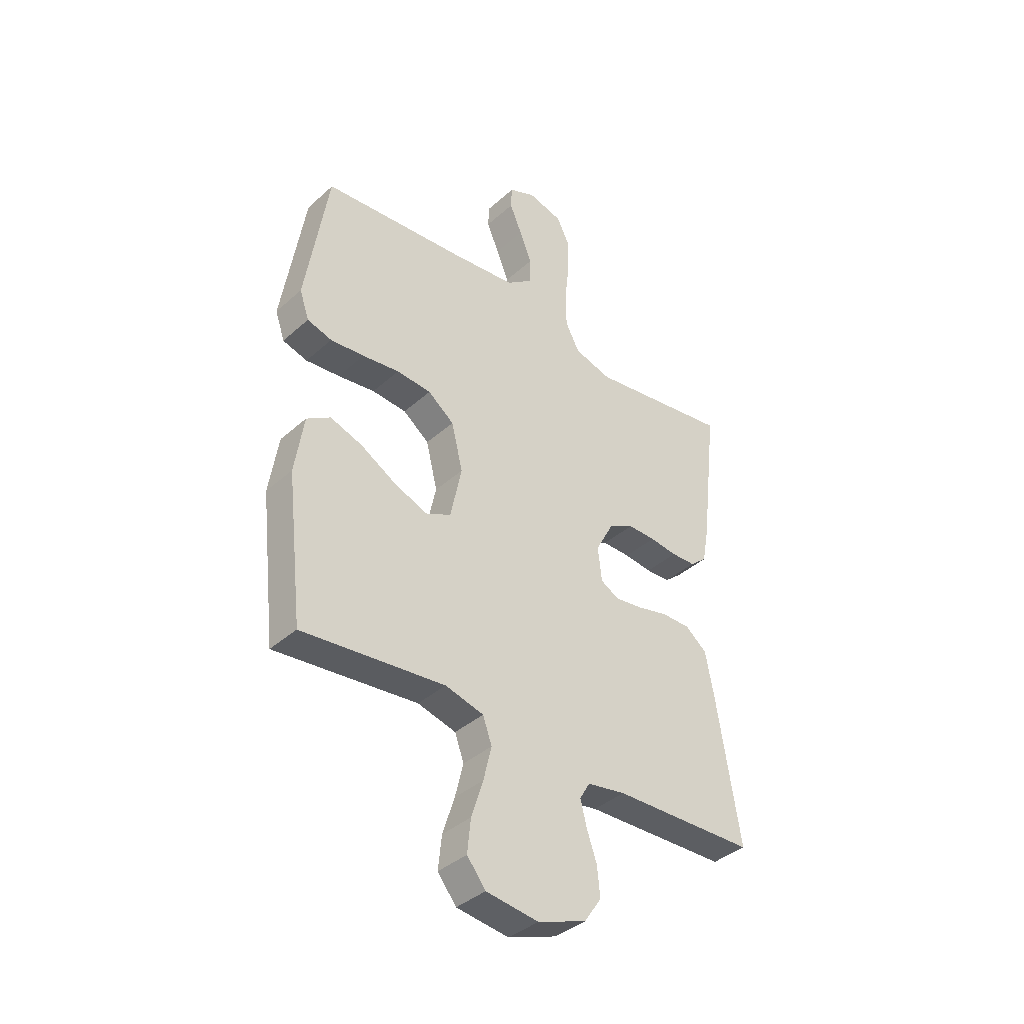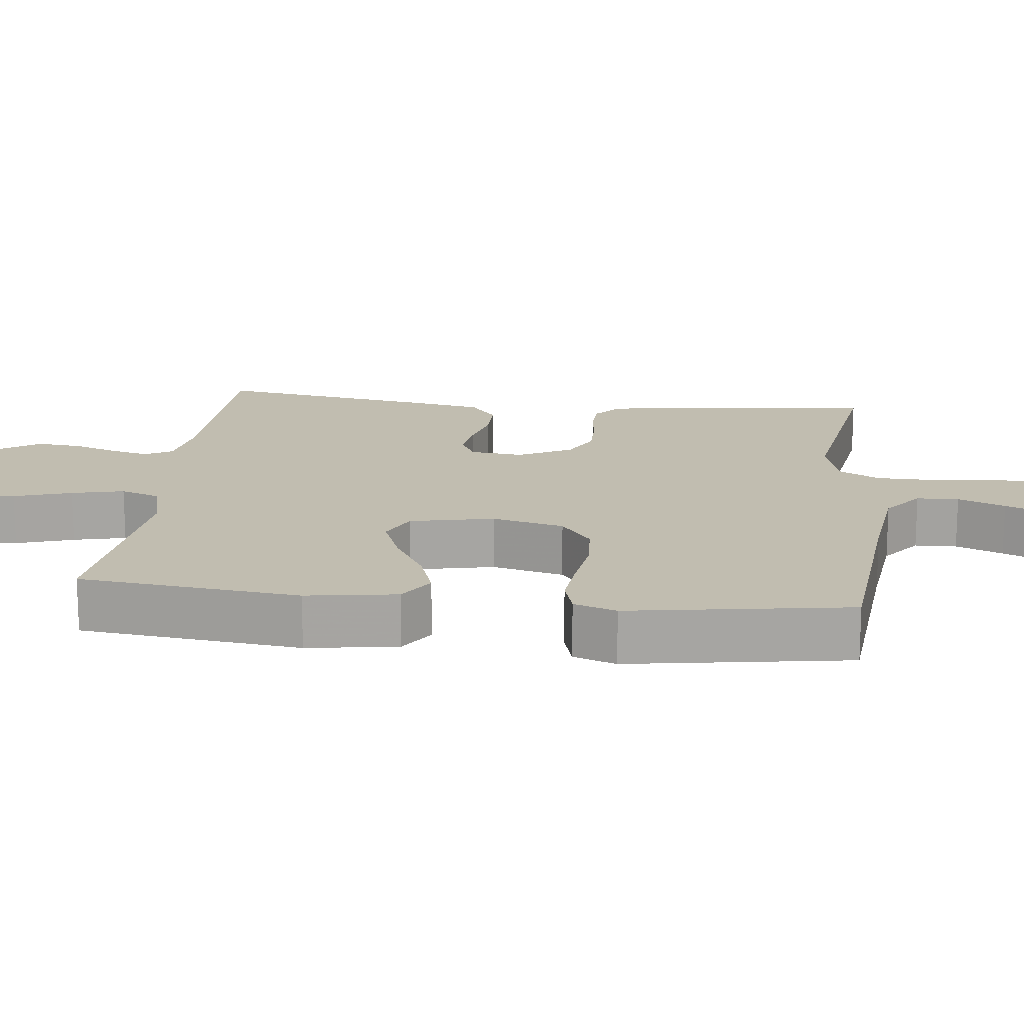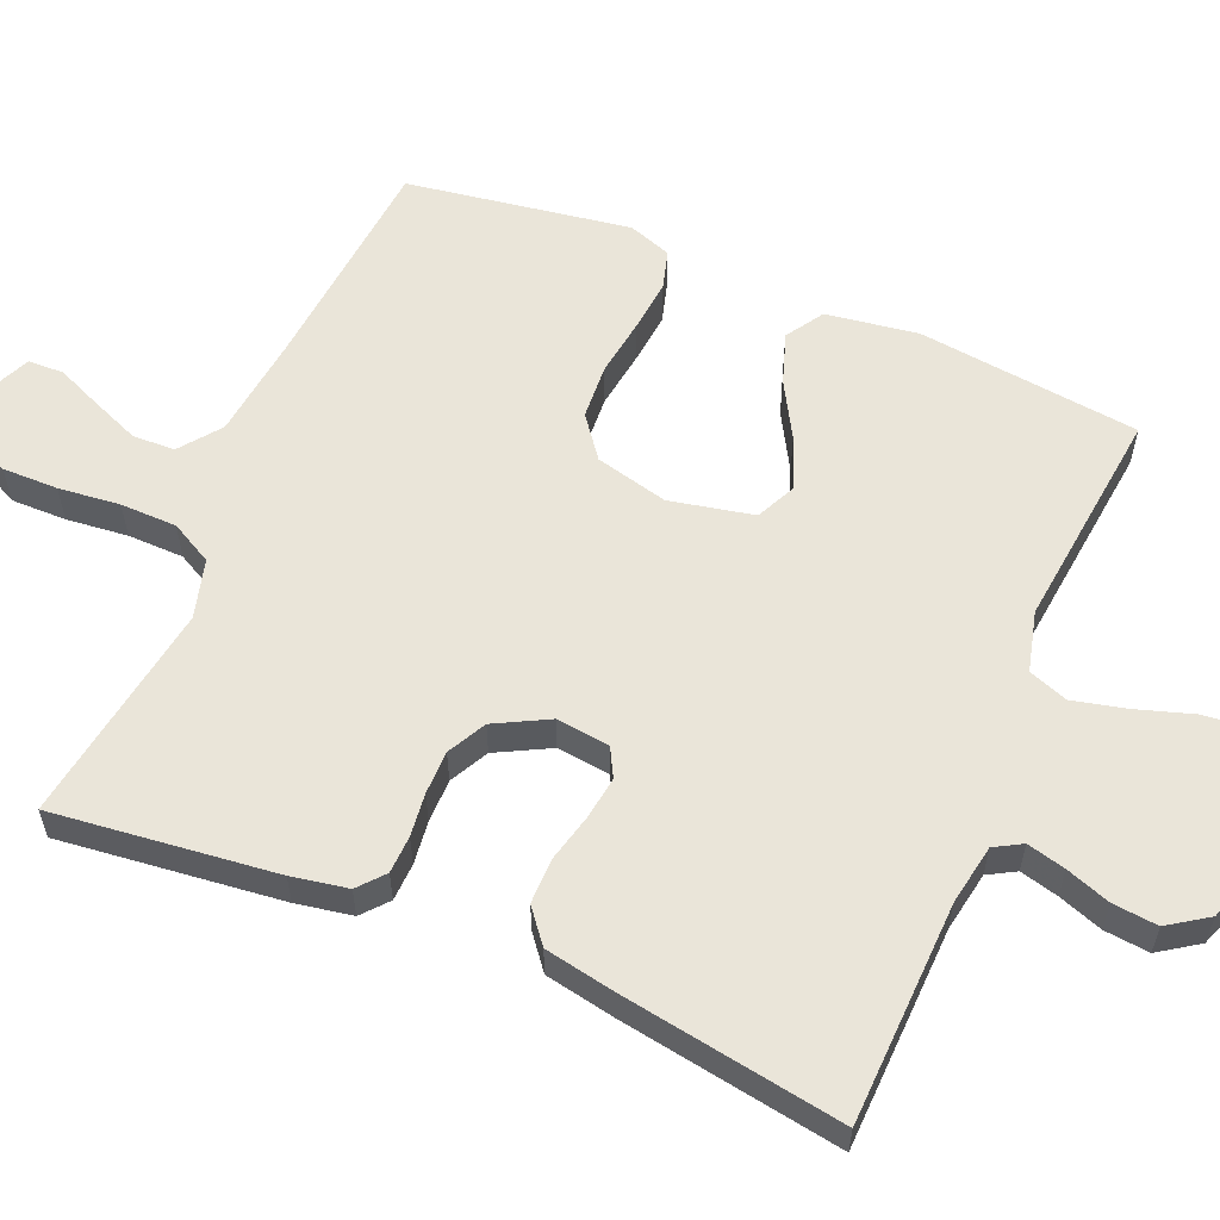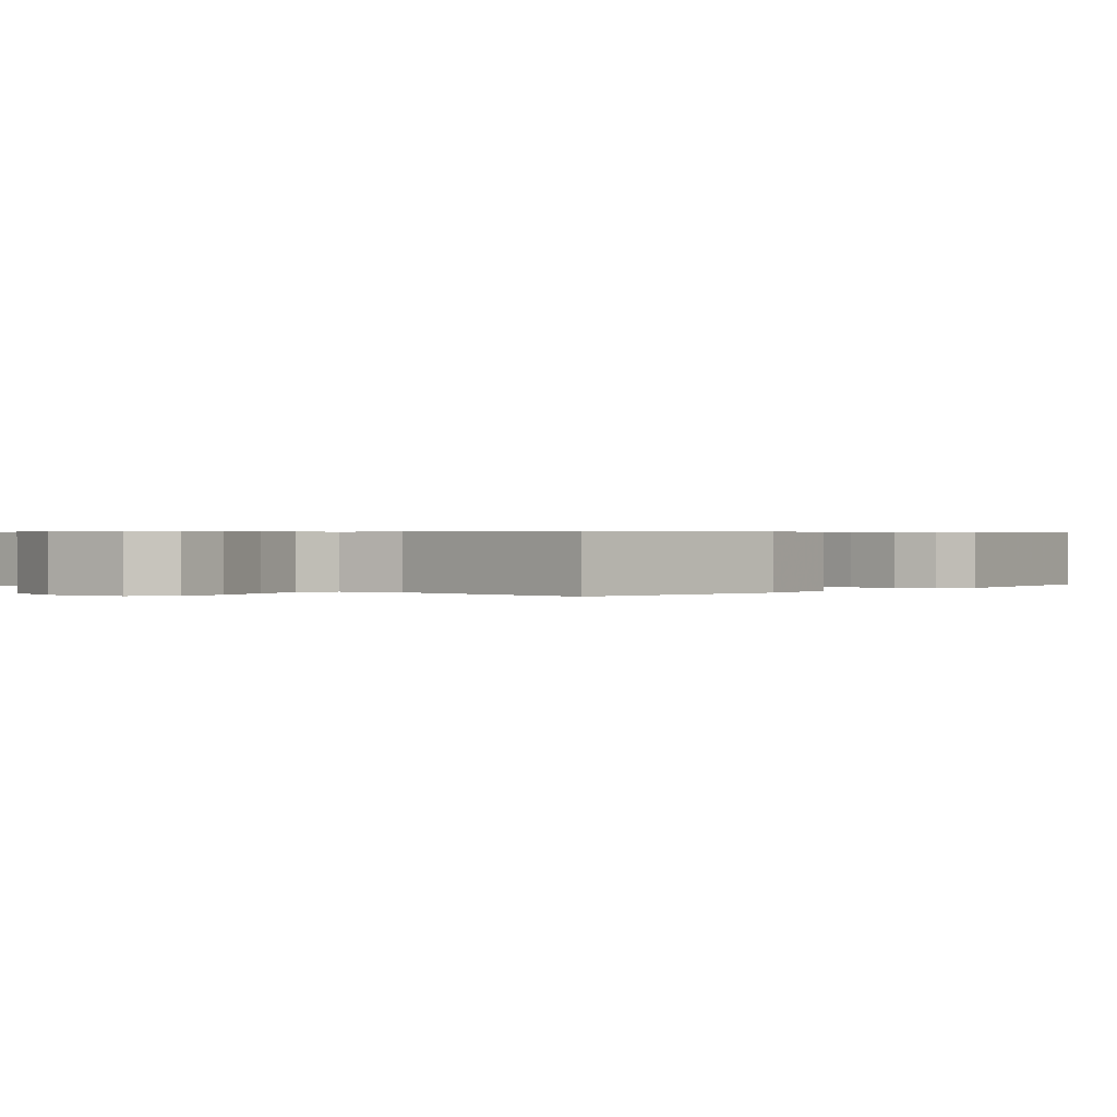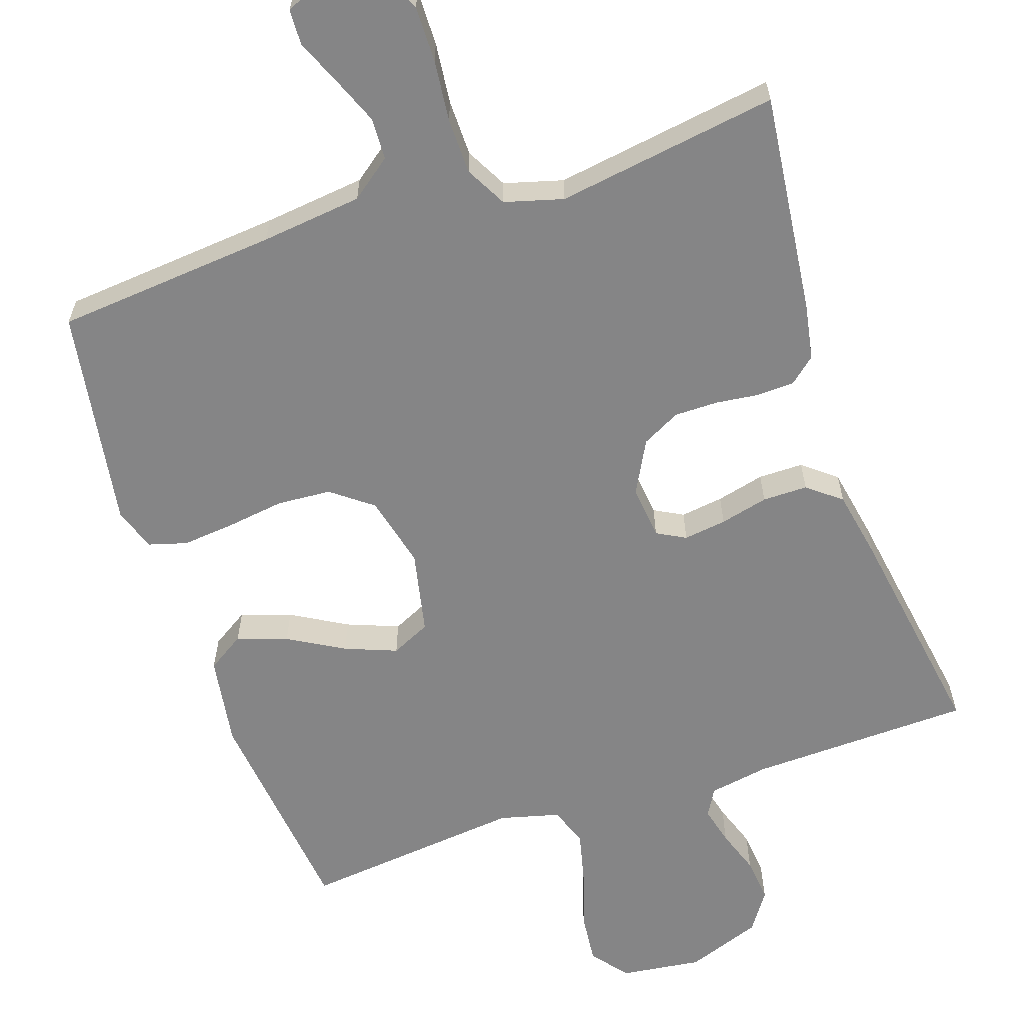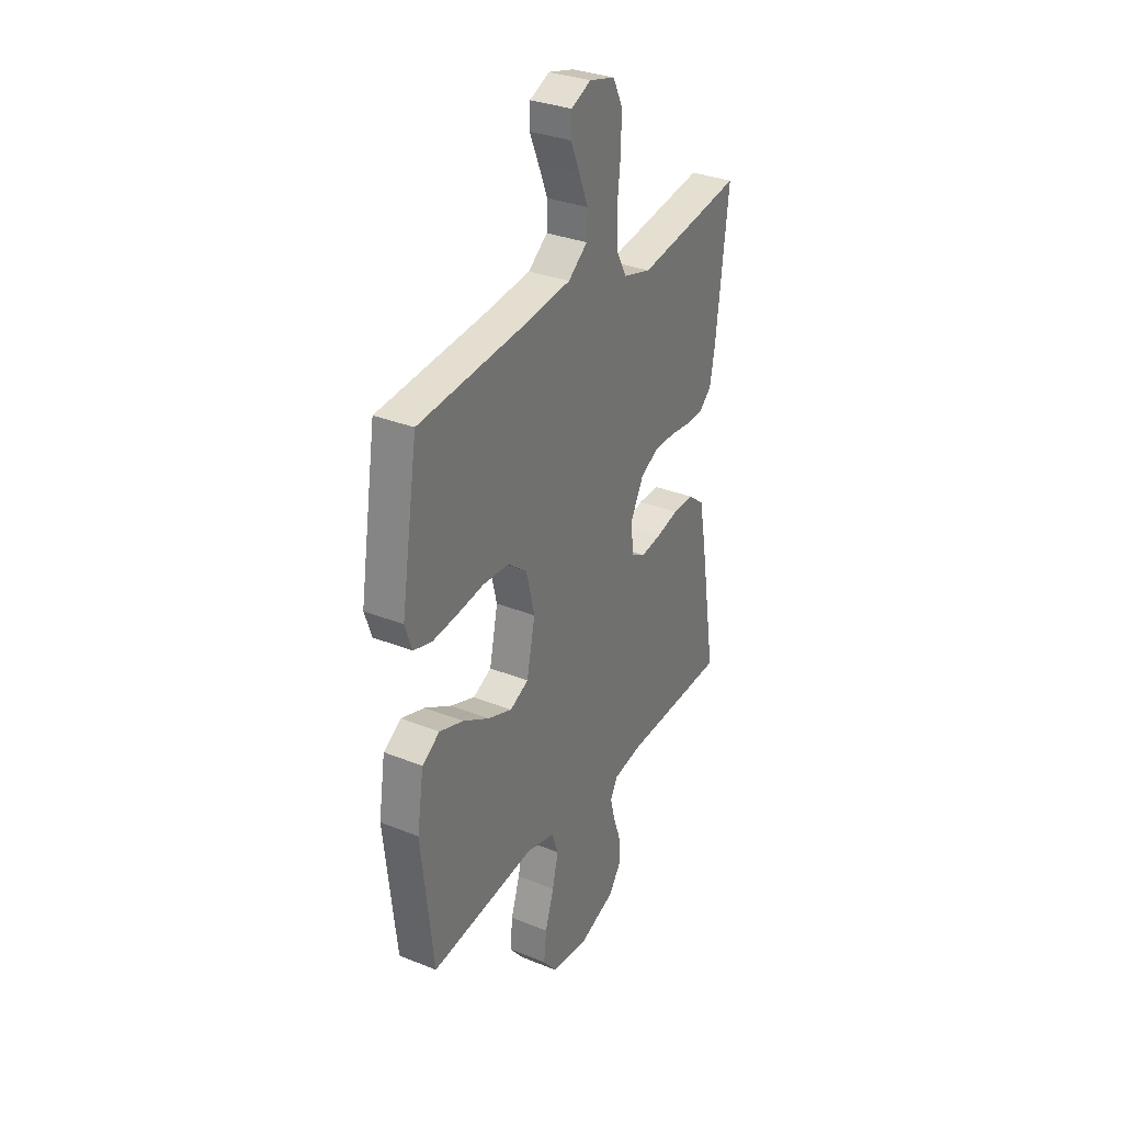
<metadata>
{"format":"obj","ext":"obj","renderer":"f3d","projection":"perspective","resolution":1024,"background":"white","views":[{"elev":-38.8,"azim":-41.9,"up":"+Z"},{"elev":16.7,"azim":-83.5,"up":"+Y"},{"elev":58.5,"azim":113.0,"up":"+Y"},{"elev":0.5,"azim":-138.9,"up":"+Y"},{"elev":-61.9,"azim":18.6,"up":"+Y"},{"elev":32.2,"azim":-60.6,"up":"+Z"}]}
</metadata>
<code>
v 0.5 0.07 -0.5
v 0.2 0.07 -0.509
v 0.119 0.07 -0.523
v 0.098 0.07 -0.56
v 0.111 0.07 -0.612
v 0.132 0.07 -0.672
v 0.138 0.07 -0.733
v 0.102 0.07 -0.786
v 0 0.07 -0.823
v -0.11 0.07 -0.809
v -0.149 0.07 -0.76
v -0.142 0.07 -0.691
v -0.117 0.07 -0.613
v -0.1 0.07 -0.542
v -0.119 0.07 -0.489
v -0.2 0.07 -0.468
v -0.5 0.07 -0.5
v -0.534 0.07 -0.2
v -0.515 0.07 -0.077
v -0.465 0.07 -0.045
v -0.397 0.07 -0.068
v -0.322 0.07 -0.111
v -0.252 0.07 -0.138
v -0.199 0.07 -0.113
v -0.175 0.07 0
v -0.199 0.07 0.098
v -0.254 0.07 0.14
v -0.327 0.07 0.145
v -0.405 0.07 0.134
v -0.476 0.07 0.127
v -0.528 0.07 0.142
v -0.548 0.07 0.2
v -0.5 0.07 0.5
v -0.2 0.07 0.527
v -0.063 0.07 0.543
v -0.008 0.07 0.585
v -0.006 0.07 0.642
v -0.032 0.07 0.706
v -0.058 0.07 0.767
v -0.056 0.07 0.815
v 0 0.07 0.84
v 0.073 0.07 0.821
v 0.1 0.07 0.766
v 0.099 0.07 0.691
v 0.09 0.07 0.608
v 0.091 0.07 0.532
v 0.121 0.07 0.476
v 0.2 0.07 0.454
v 0.5 0.07 0.5
v 0.465 0.07 0.2
v 0.451 0.07 0.124
v 0.416 0.07 0.094
v 0.365 0.07 0.092
v 0.307 0.07 0.099
v 0.248 0.07 0.099
v 0.196 0.07 0.072
v 0.158 0.07 0
v 0.166 0.07 -0.072
v 0.205 0.07 -0.093
v 0.263 0.07 -0.085
v 0.328 0.07 -0.069
v 0.389 0.07 -0.069
v 0.434 0.07 -0.105
v 0.452 0.07 -0.2
v 0.5 0 -0.5
v 0.2 0 -0.509
v 0.119 0 -0.523
v 0.098 0 -0.56
v 0.111 0 -0.612
v 0.132 0 -0.672
v 0.138 0 -0.733
v 0.102 0 -0.786
v 0 0 -0.823
v -0.11 0 -0.809
v -0.149 0 -0.76
v -0.142 0 -0.691
v -0.117 0 -0.613
v -0.1 0 -0.542
v -0.119 0 -0.489
v -0.2 0 -0.468
v -0.5 0 -0.5
v -0.534 0 -0.2
v -0.515 0 -0.077
v -0.465 0 -0.045
v -0.397 0 -0.068
v -0.322 0 -0.111
v -0.252 0 -0.138
v -0.199 0 -0.113
v -0.175 0 0
v -0.199 0 0.098
v -0.254 0 0.14
v -0.327 0 0.145
v -0.405 0 0.134
v -0.476 0 0.127
v -0.528 0 0.142
v -0.548 0 0.2
v -0.5 0 0.5
v -0.2 0 0.527
v -0.063 0 0.543
v -0.008 0 0.585
v -0.006 0 0.642
v -0.032 0 0.706
v -0.058 0 0.767
v -0.056 0 0.815
v 0 0 0.84
v 0.073 0 0.821
v 0.1 0 0.766
v 0.099 0 0.691
v 0.09 0 0.608
v 0.091 0 0.532
v 0.121 0 0.476
v 0.2 0 0.454
v 0.5 0 0.5
v 0.465 0 0.2
v 0.451 0 0.124
v 0.416 0 0.094
v 0.365 0 0.092
v 0.307 0 0.099
v 0.248 0 0.099
v 0.196 0 0.072
v 0.158 0 0
v 0.166 0 -0.072
v 0.205 0 -0.093
v 0.263 0 -0.085
v 0.328 0 -0.069
v 0.389 0 -0.069
v 0.434 0 -0.105
v 0.452 0 -0.2
f 63 64 1 2
f 60 61 62 63
f 59 60 63 2
f 58 59 2 3
f 57 58 3 4
f 51 52 53 54
f 51 54 55
f 48 49 50 51
f 47 48 51 55
f 46 47 55 56
f 42 43 44 45
f 42 45 46
f 41 42 46
f 38 39 40 41
f 37 38 41 46
f 36 37 46 56
f 31 32 33 34
f 31 34 35
f 28 29 30 31
f 28 31 35 36
f 19 20 21 22
f 19 22 23
f 16 17 18 19
f 15 16 19 23
f 10 11 12 13
f 10 13 14
f 9 10 14
f 8 9 14
f 5 6 7 8
f 4 5 8 14
f 57 4 14 15
f 27 28 36
f 26 27 36 56
f 25 26 56 57
f 57 15 23 24
f 24 25 57
f 66 65 128 127
f 127 126 125 124
f 66 127 124 123
f 67 66 123 122
f 68 67 122 121
f 118 117 116 115
f 119 118 115
f 115 114 113 112
f 119 115 112 111
f 120 119 111 110
f 109 108 107 106
f 110 109 106
f 110 106 105
f 105 104 103 102
f 110 105 102 101
f 120 110 101 100
f 98 97 96 95
f 99 98 95
f 95 94 93 92
f 100 99 95 92
f 86 85 84 83
f 87 86 83
f 83 82 81 80
f 87 83 80 79
f 77 76 75 74
f 78 77 74
f 78 74 73
f 78 73 72
f 72 71 70 69
f 78 72 69 68
f 79 78 68 121
f 100 92 91
f 120 100 91 90
f 121 120 90 89
f 88 87 79 121
f 121 89 88
f 1 65 66 2
f 2 66 67 3
f 3 67 68 4
f 4 68 69 5
f 5 69 70 6
f 6 70 71 7
f 7 71 72 8
f 8 72 73 9
f 9 73 74 10
f 10 74 75 11
f 11 75 76 12
f 12 76 77 13
f 13 77 78 14
f 14 78 79 15
f 15 79 80 16
f 16 80 81 17
f 17 81 82 18
f 18 82 83 19
f 19 83 84 20
f 20 84 85 21
f 21 85 86 22
f 22 86 87 23
f 23 87 88 24
f 24 88 89 25
f 25 89 90 26
f 26 90 91 27
f 27 91 92 28
f 28 92 93 29
f 29 93 94 30
f 30 94 95 31
f 31 95 96 32
f 32 96 97 33
f 33 97 98 34
f 34 98 99 35
f 35 99 100 36
f 36 100 101 37
f 37 101 102 38
f 38 102 103 39
f 39 103 104 40
f 40 104 105 41
f 41 105 106 42
f 42 106 107 43
f 43 107 108 44
f 44 108 109 45
f 45 109 110 46
f 46 110 111 47
f 47 111 112 48
f 48 112 113 49
f 49 113 114 50
f 50 114 115 51
f 51 115 116 52
f 52 116 117 53
f 53 117 118 54
f 54 118 119 55
f 55 119 120 56
f 56 120 121 57
f 57 121 122 58
f 58 122 123 59
f 59 123 124 60
f 60 124 125 61
f 61 125 126 62
f 62 126 127 63
f 63 127 128 64
f 64 128 65 1

</code>
